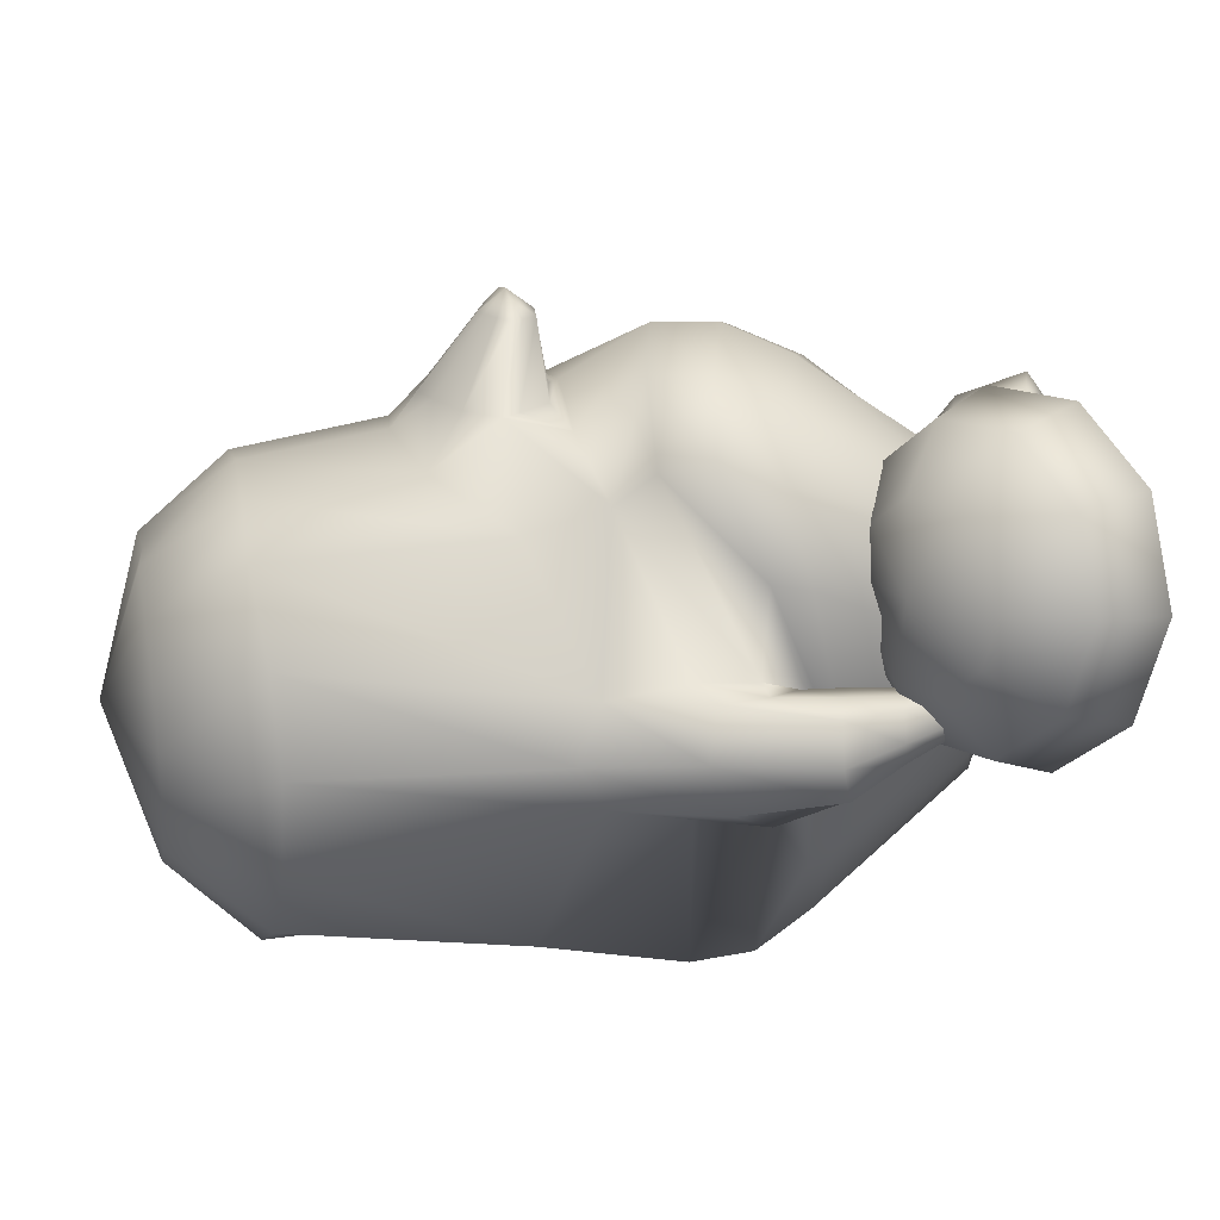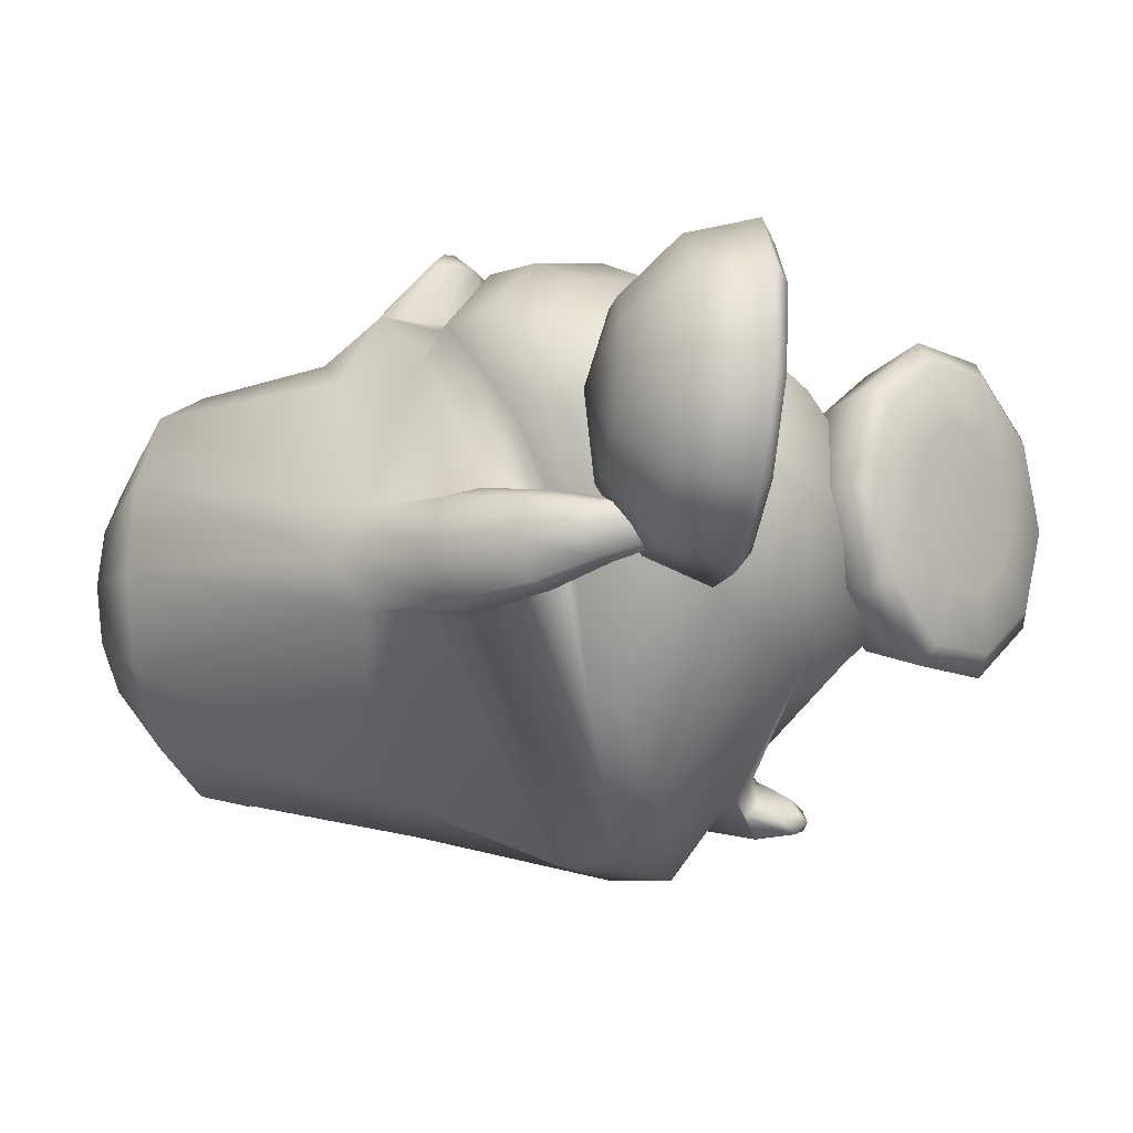
<metadata>
{"format":"obj","ext":"obj","renderer":"f3d","projection":"perspective","resolution":1024,"background":"white","views":[{"elev":-72.6,"azim":1.5,"up":"+Y"},{"elev":-7.4,"azim":34.4,"up":"+Z"}]}
</metadata>
<code>
o tux
v -0.9855 -0.4082 0.1335
v -0.9507 -0.6067 0.1075
v -1.026 -0.2133 0.1064
v -0.9213 -0.7799 0.0294
v -1.07 -0.04957 0.02705
v -0.8808 -0.894 -0.1382
v -1.087 0.06246 -0.1414
v -0.865 -0.9331 -0.3351
v -1.091 0.102 -0.3386
v -0.8828 -0.8864 -0.5381
v -1.083 0.06193 -0.5239
v -0.9244 -0.7547 -0.7079
v -1.067 -0.03899 -0.6697
v -0.9754 -0.5639 -0.8057
v -1.047 -0.1814 -0.7697
v -1.018 -0.3604 -0.8208
v -1.173 -0.4371 -0.02694
v -1.16 -0.5627 -0.03072
v -1.203 -0.3151 -0.03133
v -1.136 -0.6734 -0.1023
v -1.222 -0.2089 -0.1037
v -1.119 -0.7465 -0.2089
v -1.233 -0.138 -0.2109
v -1.113 -0.7719 -0.3342
v -1.237 -0.1136 -0.3363
v -1.119 -0.7467 -0.4595
v -1.232 -0.1385 -0.4614
v -1.136 -0.6734 -0.5658
v -1.221 -0.209 -0.5664
v -1.161 -0.5586 -0.6356
v -1.204 -0.3115 -0.6322
v -1.183 -0.4326 -0.6576
v -1.278 -0.4539 -0.3341
v -0.6578 -0.02081 -0.8028
v -0.5989 -0.2551 -0.896
v -0.6667 0.1036 -0.6684
v -0.4309 -0.6166 -0.8109
v -0.6412 0.1287 -0.6534
v -0.2876 -0.8273 -0.4463
v -0.6582 0.2358 -0.4472
v -0.3287 -0.8868 -0.3389
v -0.7209 0.2614 -0.344
v -0.287 -0.8301 -0.2325
v -0.664 0.238 -0.2368
v -0.4288 -0.7454 0.06098
v -0.6829 0.1027 0.05835
v -0.6039 -0.591 0.1441
v -0.711 -0.1075 0.1429
v -0.6907 -0.3577 0.1753
v -0.1765 -0.2815 0.3577
v -0.1889 -0.5331 0.3076
v -0.1727 -0.01374 0.3022
v -0.1741 -0.7092 0.1627
v -0.1838 0.2083 0.1539
v 0.009577 -0.738 -0.234
v -0.3891 0.3547 -0.2285
v 0.06142 -0.7536 -0.3193
v -0.3063 0.4 -0.3078
v 0.003903 -0.8082 -0.4357
v -0.3536 0.3313 -0.4161
v -0.1278 -0.3697 -0.9647
v -0.2175 0.3366 -0.5015
v -0.2142 -0.01761 -0.9971
v -0.2632 0.3418 -0.6363
v -0.2565 0.2185 -0.8451
v -0.107 0.2602 -0.8658
v -0.05924 -0.01107 -0.9954
v -0.1006 0.3629 -0.6517
v 0.008784 -0.3426 -0.9553
v -0.05245 0.3571 -0.5145
v 0.1045 -0.5781 -0.6669
v -0.02222 0.369 -0.4461
v 0.1335 -0.6888 -0.3292
v -0.03901 0.4204 -0.2838
v 0.02697 -0.7571 -0.04066
v -0.02837 0.3624 -0.05566
v -0.06624 -0.7299 0.17
v -0.01242 0.1913 0.1541
v -0.06337 -0.5484 0.311
v -0.02099 -0.04088 0.3013
v -0.04301 -0.3043 0.3586
v 0.1004 -0.3338 0.2967
v 0.07268 -0.5562 0.2568
v 0.1303 -0.09831 0.2439
v 0.05722 -0.7141 0.1348
v 0.1474 0.1178 0.112
v 0.1072 -0.7372 -0.05959
v 0.1502 0.2727 -0.07383
v 0.1557 -0.6882 -0.3184
v 0.1559 0.3261 -0.2783
v 0.1623 -0.5654 -0.6197
v 0.1589 0.3047 -0.4276
v 0.1281 -0.3614 -0.8528
v 0.1357 0.2742 -0.5429
v 0.05275 -0.07836 -0.8959
v 0.03426 0.2517 -0.6281
v 0.02365 0.1906 -0.7876
v 0.5107 -0.391 -0.2025
v 0.4544 -0.3109 -0.5561
v 0.4332 -0.4362 -0.5271
v 0.4844 -0.2069 -0.555
v 0.4184 -0.5577 -0.4544
v 0.5019 -0.1249 -0.4976
v 0.4023 -0.6739 -0.3103
v 0.5173 -0.08502 -0.4272
v 0.3978 -0.7024 -0.1825
v 0.506 -0.05492 -0.3157
v 0.4004 -0.6782 -0.06199
v 0.4842 -0.07306 -0.1825
v 0.4013 -0.6086 0.01716
v 0.4568 -0.1425 -0.06605
v 0.4087 -0.5033 0.06556
v 0.4371 -0.2509 0.02712
v 0.4234 -0.3782 0.07677
v -0.3599 -0.2798 0.2499
v -0.3292 -0.5262 0.2018
v -0.4079 -0.02194 0.2021
v -0.2594 -0.6824 0.09576
v -0.4534 0.1761 0.09732
v -0.4284 -0.5294 0.2411
v -0.5243 -0.07657 0.2404
v -0.3746 -0.444 0.2386
v -0.4325 -0.1275 0.2382
v -0.4592 -0.5713 0.2423
v -0.5771 -0.06097 0.2414
v -0.5368 -0.51 0.2428
v -0.6193 -0.1545 0.2421
v -0.6004 -0.4034 0.2433
v -0.6292 -0.2784 0.2431
v -0.6339 -0.3454 0.2464
v -0.3805 -0.2838 0.242
v -0.08958 0.1861 -0.8808
v -0.1013 0.2734 -0.7896
v 0.02956 0.1149 -0.8028
v 0.022 0.1915 -0.7371
v 0.01983 0.1769 -0.8506
v 0.009123 0.2568 -0.767
v 0.02302 0.2231 -0.9012
v 0.0114 0.3098 -0.8105
v 0.02593 0.2354 -0.825
v 0.005679 0.2968 -0.8863
v 0.1048 0.3044 -0.8809
v 0.1175 0.2658 -0.8424
v 0.1057 0.2569 -0.8903
v 0.09838 0.3113 -0.8334
v 0.09041 0.2262 -0.8587
v 0.08368 0.2764 -0.8061
v 0.1248 0.2868 -0.8616
v -0.1187 -0.7788 -0.2175
v -0.5136 0.2908 -0.2184
v -0.1233 -0.8096 -0.4721
v -0.5186 0.2794 -0.4682
v -0.04995 -0.8664 -0.4498
v -0.5022 0.3491 -0.4558
v -0.09359 -0.8885 -0.3403
v -0.5662 0.3678 -0.3467
v -0.07313 -0.8558 -0.2339
v -0.5362 0.3645 -0.2452
v 0.078 -0.7867 -0.2327
v -0.3438 0.4382 -0.2294
v 0.1269 -0.7366 -0.3107
v -0.2762 0.474 -0.3105
v 0.08518 -0.7742 -0.4247
v -0.3071 0.4133 -0.4171
v 0.01956 -0.854 -0.2231
v -0.4488 0.4005 -0.2246
v 0.0218 -0.8582 -0.4751
v -0.4308 0.368 -0.472
v 0.1482 -0.9174 -0.3431
v -0.4555 0.5037 -0.362
v 0.1629 -0.8747 -0.4234
v -0.405 0.4965 -0.4403
v 0.1475 -0.8965 -0.2555
v -0.4405 0.5172 -0.275
v 0.1948 -0.7084 -0.3036
v -0.246 0.5437 -0.3157
v 0.1771 -0.7583 -0.2407
v -0.3005 0.5399 -0.2544
v 0.1893 -0.7372 -0.3925
v -0.2687 0.521 -0.4036
v 0.1636 -0.8306 -0.2353
v -0.3738 0.5307 -0.2524
v 0.1785 -0.8241 -0.4354
v -0.3527 0.5037 -0.45
v 0.2677 -0.8399 -0.325
v -0.3729 0.6136 -0.3612
v 0.274 -0.8047 -0.376
v -0.334 0.6087 -0.4096
v 0.2647 -0.8213 -0.2673
v -0.3586 0.6219 -0.3028
v 0.2848 -0.7235 -0.2569
v -0.261 0.6416 -0.2893
v 0.2965 -0.6858 -0.2959
v -0.2202 0.6443 -0.3269
v 0.2919 -0.7091 -0.3541
v -0.2396 0.6286 -0.3845
v 0.2736 -0.7727 -0.2542
v -0.3107 0.6323 -0.2881
v 0.2826 -0.7667 -0.3812
v -0.2955 0.6153 -0.4135
v 0.3474 -0.7633 -0.3506
v -0.2918 0.6849 -0.3963
v 0.3405 -0.7934 -0.3132
v -0.3247 0.6863 -0.3607
v 0.344 -0.7739 -0.2689
v -0.3082 0.6983 -0.3166
v 0.365 -0.6927 -0.2587
v -0.2273 0.7191 -0.3047
v 0.3669 -0.6691 -0.2899
v -0.2015 0.7141 -0.3337
v 0.3672 -0.6847 -0.333
v -0.214 0.706 -0.3771
v 0.3627 -0.7281 -0.2559
v -0.2628 0.7182 -0.3042
v 0.3568 -0.7319 -0.3549
v -0.2599 0.6925 -0.4
v 0.3958 -0.7036 -0.2924
v -0.2346 0.7427 -0.3446
v 0.1077 -0.6947 -0.3169
v -0.1806 0.4274 -0.2974
v 0.2651 -0.8425 -0.04772
v 0.3132 0.09208 -0.2164
v 0.1969 -0.6702 -0.05387
v 0.3228 -0.08805 -0.2072
v 0.1976 -0.5175 -0.06335
v 0.4148 -0.2324 -0.1939
v 0.2769 -0.3894 -0.07664
v 0.5574 -0.302 -0.1862
v 0.3285 -0.4036 -0.07912
v 0.5974 -0.2604 -0.1881
v 0.4127 -0.4857 -0.07974
v 0.6304 -0.1348 -0.1963
v 0.4289 -0.5181 -0.1875
v 0.6372 -0.1083 -0.3063
v 0.3568 -0.4613 -0.2655
v 0.6106 -0.2144 -0.3787
v 0.31 -0.4558 -0.2919
v 0.5729 -0.2489 -0.4063
v 0.2277 -0.5731 -0.2499
v 0.429 -0.1864 -0.3846
v 0.2218 -0.667 -0.1646
v 0.3305 -0.06151 -0.3225
v 0.2522 -0.7859 -0.2268
v 0.3491 0.02128 -0.3874
v 0.306 -0.6981 -0.3642
v 0.4552 -0.04286 -0.5093
v 0.4073 -0.5952 -0.4241
v 0.6027 -0.08315 -0.5509
v 0.4428 -0.58 -0.3801
v 0.6362 -0.07084 -0.5043
v 0.4838 -0.5884 -0.2532
v 0.6519 -0.02538 -0.3788
v 0.5565 -0.6697 -0.252
v 0.6686 0.08219 -0.3851
v 0.5665 -0.7162 -0.3785
v 0.6647 0.1155 -0.5161
v 0.549 -0.7521 -0.4223
v 0.6351 0.132 -0.5647
v 0.4285 -0.8388 -0.3622
v 0.4829 0.1435 -0.5207
v 0.3269 -0.8727 -0.2249
v 0.3655 0.1289 -0.3929
v 0.3912 -0.9344 -0.157
v 0.378 0.22 -0.331
v 0.5384 -0.9443 -0.2447
v 0.5045 0.3014 -0.4137
v 0.6745 -0.8746 -0.2866
v 0.6601 0.3143 -0.4412
v 0.6752 -0.8222 -0.261
v 0.6863 0.2734 -0.4091
v 0.6192 -0.7309 -0.1841
v 0.6811 0.1734 -0.3234
v 0.648 -0.7487 -0.07562
v 0.6845 0.2133 -0.217
v 0.725 -0.853 -0.07304
v 0.6923 0.3426 -0.2249
v 0.732 -0.9101 -0.06957
v 0.667 0.3942 -0.2285
v 0.5883 -0.9751 -0.05675
v 0.5105 0.3705 -0.2295
v 0.42 -0.9522 -0.04847
v 0.3814 0.2599 -0.2247
v 0.4038 -0.9197 0.05925
v 0.3745 0.2334 -0.1144
v 0.5603 -0.9189 0.1298
v 0.4986 0.3246 -0.03844
v 0.6998 -0.8452 0.1459
v 0.6532 0.3411 -0.007875
v 0.6971 -0.7968 0.1135
v 0.6804 0.2966 -0.03384
v 0.6318 -0.7162 0.03209
v 0.6777 0.1867 -0.1067
v 0.5381 -0.6102 -0.0786
v 0.6678 0.03764 -0.2064
v 0.5769 -0.6459 0.09788
v 0.6631 0.1038 -0.03461
v 0.602 -0.675 0.2275
v 0.6552 0.153 0.09105
v 0.59 -0.7046 0.2774
v 0.6241 0.1753 0.1363
v 0.4652 -0.7971 0.2438
v 0.4733 0.181 0.08646
v 0.3489 -0.8494 0.125
v 0.36 0.1505 -0.04228
v 0.2738 -0.7665 0.1235
v 0.3416 0.04297 -0.03644
v 0.3393 -0.6563 0.2416
v 0.4444 -0.005339 0.09751
v 0.4446 -0.5421 0.2749
v 0.5906 -0.03983 0.1491
v 0.4761 -0.5343 0.2253
v 0.6262 -0.03333 0.1021
v 0.5042 -0.5646 0.09661
v 0.6464 -0.003732 -0.02823
v 0.4415 -0.5034 0.02876
v 0.6339 -0.09489 -0.09002
v 0.3678 -0.4286 0.1078
v 0.6044 -0.1912 -0.004843
v 0.3211 -0.4209 0.1394
v 0.5652 -0.2221 0.02569
v 0.2364 -0.5505 0.1243
v 0.4207 -0.1632 -0.00964
v 0.2153 -0.7005 0.05539
v 0.3276 -0.04815 -0.09906
v -0.423 -0.3958 0.3919
v -0.3967 -0.3601 0.3908
v -0.4667 -0.207 0.3916
v -0.4275 -0.2275 0.3906
v -0.4396 -0.412 0.3925
v -0.4887 -0.1997 0.3922
v -0.4714 -0.3848 0.3929
v -0.5054 -0.2381 0.3927
v -0.4974 -0.3407 0.3931
v -0.5093 -0.2892 0.3931
v -0.5112 -0.3168 0.3944
v -0.4026 -0.2916 0.3924
v -0.4561 -0.3039 0.4361
v -0.4476 -0.3579 0.4271
v -0.4722 -0.2517 0.427
f 33 18 17
f 17 19 33
f 33 20 18
f 19 21 33
f 33 22 20
f 21 23 33
f 33 24 22
f 23 25 33
f 33 26 24
f 25 27 33
f 33 28 26
f 27 29 33
f 33 30 28
f 29 31 33
f 33 32 30
f 31 32 33
f 1 17 18
f 1 18 2
f 1 3 19
f 1 19 17
f 2 18 20
f 2 20 4
f 21 19 3
f 21 3 5
f 4 20 22
f 4 22 6
f 23 21 5
f 23 5 7
f 6 22 24
f 6 24 8
f 25 23 7
f 25 7 9
f 8 24 26
f 8 26 10
f 27 25 9
f 27 9 11
f 10 26 28
f 10 28 12
f 29 27 11
f 29 11 13
f 12 28 30
f 12 30 14
f 31 29 13
f 31 13 15
f 14 30 32
f 14 32 16
f 32 31 15
f 32 15 16
f 14 16 34
f 14 34 35
f 34 16 15
f 34 15 36
f 12 14 35
f 12 35 37
f 36 15 13
f 36 13 38
f 10 12 37
f 10 37 39
f 38 13 11
f 38 11 40
f 8 10 39
f 8 39 41
f 40 11 9
f 40 9 42
f 6 8 41
f 6 41 43
f 42 9 7
f 42 7 44
f 4 6 43
f 4 43 45
f 44 7 5
f 44 5 46
f 2 4 45
f 2 45 47
f 46 5 3
f 46 3 48
f 1 2 47
f 1 47 49
f 1 49 48
f 1 48 3
f 37 35 63
f 37 63 61
f 64 36 38
f 64 38 62
f 35 34 65
f 35 65 63
f 65 34 36
f 65 36 64
f 61 63 67
f 61 67 69
f 68 64 62
f 68 62 70
f 59 61 69
f 59 69 71
f 70 62 60
f 70 60 72
f 53 55 75
f 53 75 77
f 76 56 54
f 76 54 78
f 51 53 77
f 51 77 79
f 78 54 52
f 78 52 80
f 50 51 79
f 50 79 81
f 80 52 50
f 80 50 81
f 81 79 83
f 81 83 82
f 84 80 81
f 84 81 82
f 79 77 85
f 79 85 83
f 86 78 80
f 86 80 84
f 77 75 87
f 77 87 85
f 88 76 78
f 88 78 86
f 75 73 89
f 75 89 87
f 90 74 76
f 90 76 88
f 73 71 91
f 73 91 89
f 92 72 74
f 92 74 90
f 71 69 93
f 71 93 91
f 94 70 72
f 94 72 92
f 69 67 95
f 69 95 93
f 96 68 70
f 96 70 94
f 93 95 100
f 93 100 102
f 101 96 94
f 101 94 103
f 91 93 102
f 91 102 104
f 103 94 92
f 103 92 105
f 89 91 104
f 89 104 106
f 105 92 90
f 105 90 107
f 87 89 106
f 87 106 108
f 107 90 88
f 107 88 109
f 85 87 108
f 85 108 110
f 109 88 86
f 109 86 111
f 83 85 110
f 83 110 112
f 111 86 84
f 111 84 113
f 82 83 112
f 82 112 114
f 113 84 82
f 113 82 114
f 98 114 112
f 113 114 98
f 98 112 110
f 111 113 98
f 98 110 108
f 109 111 98
f 98 108 106
f 107 109 98
f 98 106 104
f 105 107 98
f 98 104 102
f 103 105 98
f 98 102 100
f 101 103 98
f 98 100 99
f 99 101 98
f 116 51 50
f 116 50 115
f 50 52 117
f 50 117 115
f 118 53 51
f 118 51 116
f 52 54 119
f 52 119 117
f 53 118 55
f 56 119 54
f 118 45 43
f 44 46 119
f 115 131 122
f 115 122 116
f 123 131 115
f 123 115 117
f 116 122 120
f 121 123 117
f 116 120 124
f 116 124 118
f 125 121 117
f 125 117 119
f 45 118 124
f 125 119 46
f 45 124 47
f 48 125 46
f 47 124 126
f 127 125 48
f 47 126 128
f 129 127 48
f 49 128 130
f 130 129 49
f 47 128 49
f 49 129 48
f 132 63 65
f 65 64 133
f 66 132 65
f 65 133 66
f 132 67 63
f 64 68 133
f 67 132 134
f 67 134 95
f 135 133 68
f 135 68 96
f 134 99 100
f 101 99 135
f 95 134 100
f 101 135 96
f 134 97 99
f 99 97 135
f 134 132 138
f 134 138 136
f 139 133 135
f 139 135 137
f 97 134 136
f 97 136 140
f 137 135 97
f 137 97 140
f 132 66 141
f 132 141 138
f 141 66 133
f 141 133 139
f 138 141 142
f 138 142 144
f 142 141 139
f 142 139 145
f 140 136 146
f 140 146 143
f 147 137 140
f 147 140 143
f 136 138 144
f 136 144 146
f 145 139 137
f 145 137 147
f 148 146 144
f 145 147 148
f 142 148 144
f 145 148 142
f 148 143 146
f 147 143 148
f 151 37 61
f 62 38 152
f 59 151 61
f 62 152 60
f 151 39 37
f 38 40 152
f 43 149 118
f 119 150 44
f 149 55 118
f 119 56 150
f 41 39 153
f 41 153 155
f 154 40 42
f 154 42 156
f 43 41 155
f 43 155 157
f 156 42 44
f 156 44 158
f 57 55 159
f 57 159 161
f 160 56 58
f 160 58 162
f 59 57 161
f 59 161 163
f 162 58 60
f 162 60 164
f 149 43 157
f 149 157 165
f 158 44 150
f 158 150 166
f 55 149 165
f 55 165 159
f 166 150 56
f 166 56 160
f 39 151 167
f 39 167 153
f 168 152 40
f 168 40 154
f 151 59 163
f 151 163 167
f 164 60 152
f 164 152 168
f 155 153 171
f 155 171 169
f 172 154 156
f 172 156 170
f 157 155 169
f 157 169 173
f 170 156 158
f 170 158 174
f 161 159 177
f 161 177 175
f 178 160 162
f 178 162 176
f 163 161 175
f 163 175 179
f 176 162 164
f 176 164 180
f 165 157 173
f 165 173 181
f 174 158 166
f 174 166 182
f 159 165 181
f 159 181 177
f 182 166 160
f 182 160 178
f 153 167 183
f 153 183 171
f 184 168 154
f 184 154 172
f 167 163 179
f 167 179 183
f 180 164 168
f 180 168 184
f 169 171 187
f 169 187 185
f 188 172 170
f 188 170 186
f 173 169 185
f 173 185 189
f 186 170 174
f 186 174 190
f 175 177 191
f 175 191 193
f 192 178 176
f 192 176 194
f 179 175 193
f 179 193 195
f 194 176 180
f 194 180 196
f 181 173 189
f 181 189 197
f 190 174 182
f 190 182 198
f 177 181 197
f 177 197 191
f 198 182 178
f 198 178 192
f 171 183 199
f 171 199 187
f 200 184 172
f 200 172 188
f 183 179 195
f 183 195 199
f 196 180 184
f 196 184 200
f 185 187 201
f 185 201 203
f 202 188 186
f 202 186 204
f 189 185 203
f 189 203 205
f 204 186 190
f 204 190 206
f 193 191 207
f 193 207 209
f 208 192 194
f 208 194 210
f 195 193 209
f 195 209 211
f 210 194 196
f 210 196 212
f 197 189 205
f 197 205 213
f 206 190 198
f 206 198 214
f 191 197 213
f 191 213 207
f 214 198 192
f 214 192 208
f 187 199 215
f 187 215 201
f 216 200 188
f 216 188 202
f 199 195 211
f 199 211 215
f 212 196 200
f 212 200 216
f 207 217 209
f 210 218 208
f 207 213 217
f 218 214 208
f 205 217 213
f 214 218 206
f 203 217 205
f 206 218 204
f 201 217 203
f 204 218 202
f 201 215 217
f 218 216 202
f 211 217 215
f 216 218 212
f 209 217 211
f 212 218 210
f 219 59 71
f 72 60 220
f 73 219 71
f 72 220 74
f 219 57 59
f 60 58 220
f 219 75 55
f 56 76 220
f 57 219 55
f 56 220 58
f 219 73 75
f 76 74 220
f 293 233 231
f 232 234 294
f 231 233 235
f 231 235 229
f 236 234 232
f 236 232 230
f 229 235 237
f 229 237 227
f 238 236 230
f 238 230 228
f 227 237 239
f 227 239 225
f 240 238 228
f 240 228 226
f 225 239 241
f 225 241 223
f 242 240 226
f 242 226 224
f 223 241 221
f 222 242 224
f 241 243 221
f 222 244 242
f 239 245 243
f 239 243 241
f 244 246 240
f 244 240 242
f 237 247 245
f 237 245 239
f 246 248 238
f 246 238 240
f 235 249 247
f 235 247 237
f 248 250 236
f 248 236 238
f 233 251 249
f 233 249 235
f 250 252 234
f 250 234 236
f 293 251 233
f 234 252 294
f 293 253 251
f 252 254 294
f 251 253 255
f 251 255 249
f 256 254 252
f 256 252 250
f 249 255 257
f 249 257 247
f 258 256 250
f 258 250 248
f 247 257 259
f 247 259 245
f 260 258 248
f 260 248 246
f 245 259 261
f 245 261 243
f 262 260 246
f 262 246 244
f 243 261 221
f 222 262 244
f 261 263 221
f 222 264 262
f 259 265 263
f 259 263 261
f 264 266 260
f 264 260 262
f 257 267 265
f 257 265 259
f 266 268 258
f 266 258 260
f 255 269 267
f 255 267 257
f 268 270 256
f 268 256 258
f 253 271 269
f 253 269 255
f 270 272 254
f 270 254 256
f 293 271 253
f 254 272 294
f 293 273 271
f 272 274 294
f 271 273 275
f 271 275 269
f 276 274 272
f 276 272 270
f 269 275 277
f 269 277 267
f 278 276 270
f 278 270 268
f 267 277 279
f 267 279 265
f 280 278 268
f 280 268 266
f 265 279 281
f 265 281 263
f 282 280 266
f 282 266 264
f 263 281 221
f 222 282 264
f 281 283 221
f 222 284 282
f 279 285 283
f 279 283 281
f 284 286 280
f 284 280 282
f 277 287 285
f 277 285 279
f 286 288 278
f 286 278 280
f 275 289 287
f 275 287 277
f 288 290 276
f 288 276 278
f 273 291 289
f 273 289 275
f 290 292 274
f 290 274 276
f 293 291 273
f 274 292 294
f 293 295 291
f 292 296 294
f 291 295 297
f 291 297 289
f 298 296 292
f 298 292 290
f 289 297 299
f 289 299 287
f 300 298 290
f 300 290 288
f 287 299 301
f 287 301 285
f 302 300 288
f 302 288 286
f 285 301 303
f 285 303 283
f 304 302 286
f 304 286 284
f 283 303 221
f 222 304 284
f 303 305 221
f 222 306 304
f 301 307 305
f 301 305 303
f 306 308 302
f 306 302 304
f 299 309 307
f 299 307 301
f 308 310 300
f 308 300 302
f 297 311 309
f 297 309 299
f 310 312 298
f 310 298 300
f 295 313 311
f 295 311 297
f 312 314 296
f 312 296 298
f 293 313 295
f 296 314 294
f 293 315 313
f 314 316 294
f 313 315 317
f 313 317 311
f 318 316 314
f 318 314 312
f 311 317 319
f 311 319 309
f 320 318 312
f 320 312 310
f 309 319 321
f 309 321 307
f 322 320 310
f 322 310 308
f 307 321 323
f 307 323 305
f 324 322 308
f 324 308 306
f 305 323 221
f 222 324 306
f 323 223 221
f 222 224 324
f 321 225 223
f 321 223 323
f 224 226 322
f 224 322 324
f 319 227 225
f 319 225 321
f 226 228 320
f 226 320 322
f 317 229 227
f 317 227 319
f 228 230 318
f 228 318 320
f 315 231 229
f 315 229 317
f 230 232 316
f 230 316 318
f 293 231 315
f 316 232 294
f 120 122 326
f 120 326 325
f 123 121 327
f 123 327 328
f 124 120 325
f 124 325 329
f 121 125 330
f 121 330 327
f 126 124 329
f 126 329 331
f 125 127 332
f 125 332 330
f 128 126 331
f 128 331 333
f 127 129 334
f 127 334 332
f 130 128 333
f 130 333 335
f 129 130 335
f 129 335 334
f 122 131 336
f 122 336 326
f 131 123 328
f 131 328 336
f 329 338 331
f 331 338 337
f 331 337 333
f 333 337 335
f 334 335 337
f 332 334 337
f 332 337 339
f 330 332 339
f 328 339 337
f 328 337 336
f 326 336 337
f 326 337 338
f 325 326 338
f 325 338 329
f 327 339 328
f 327 330 339

</code>
